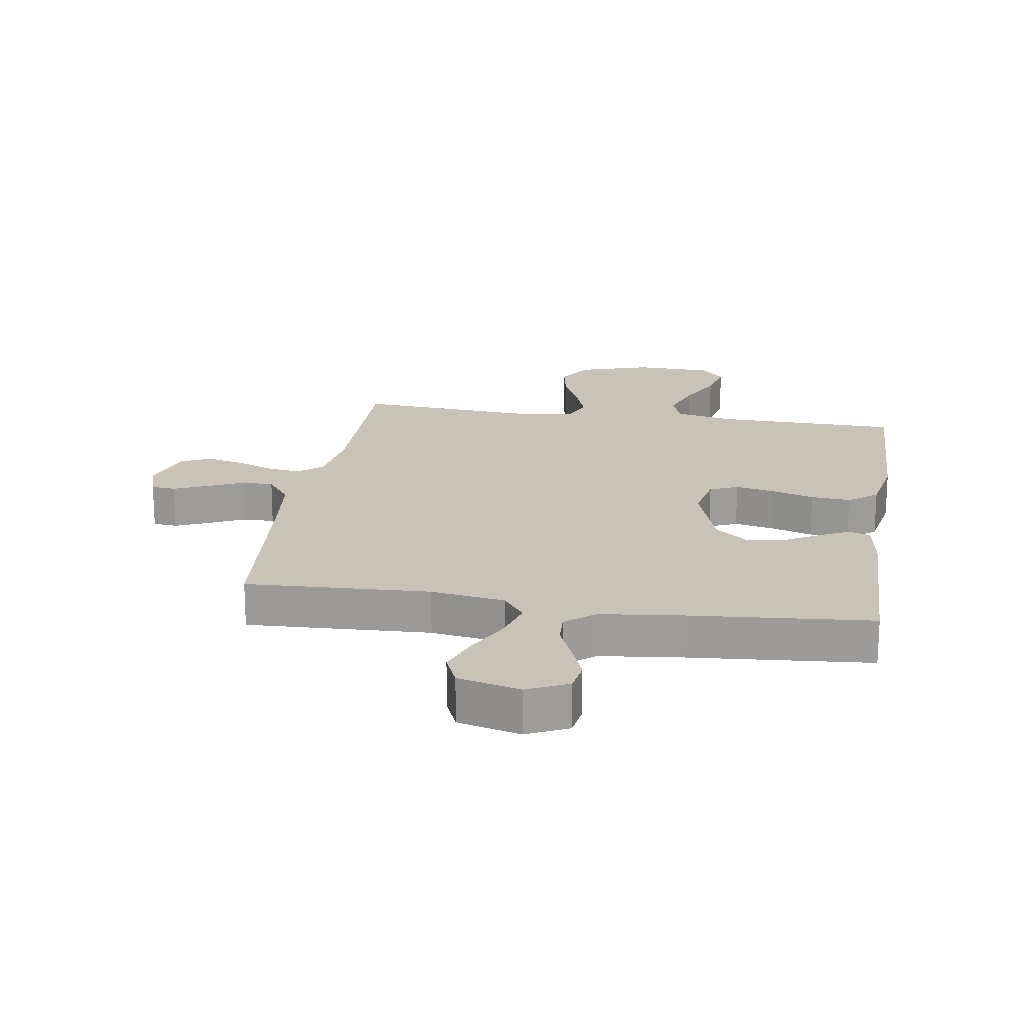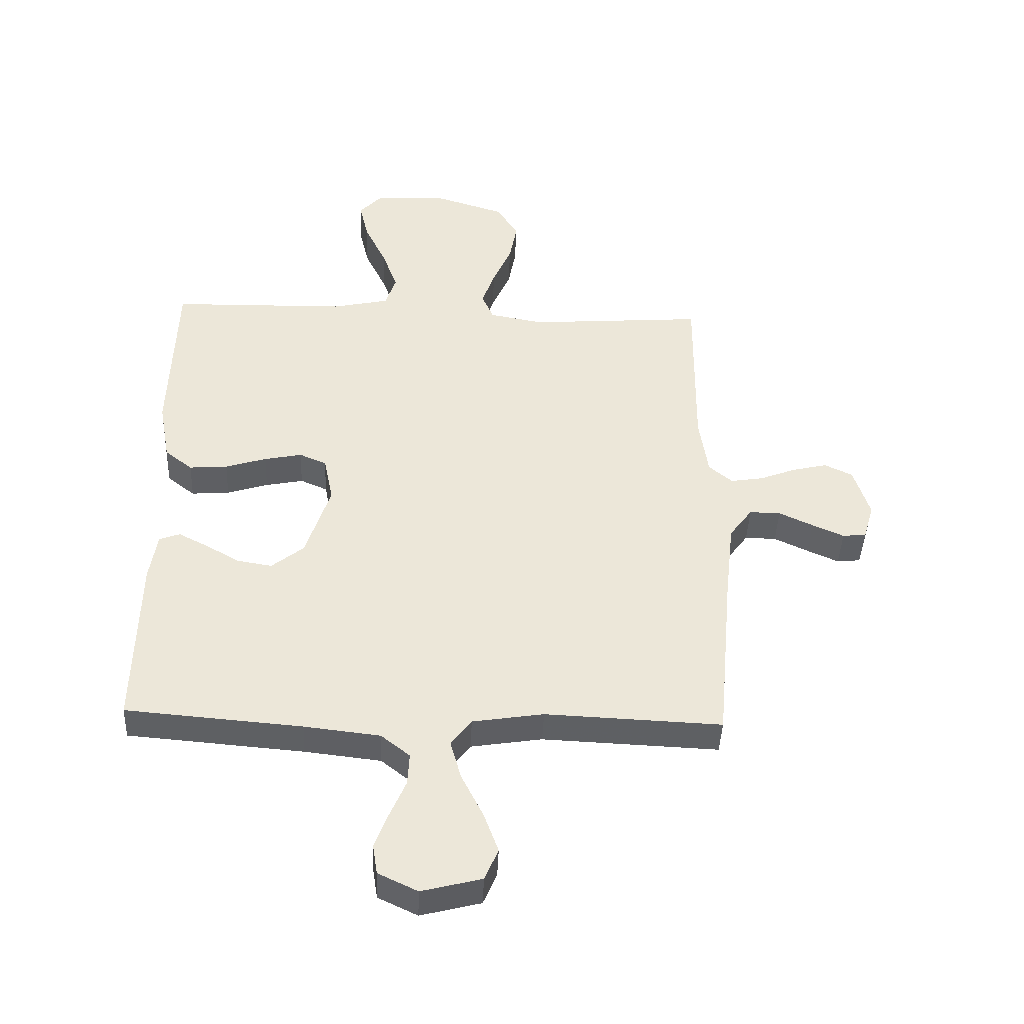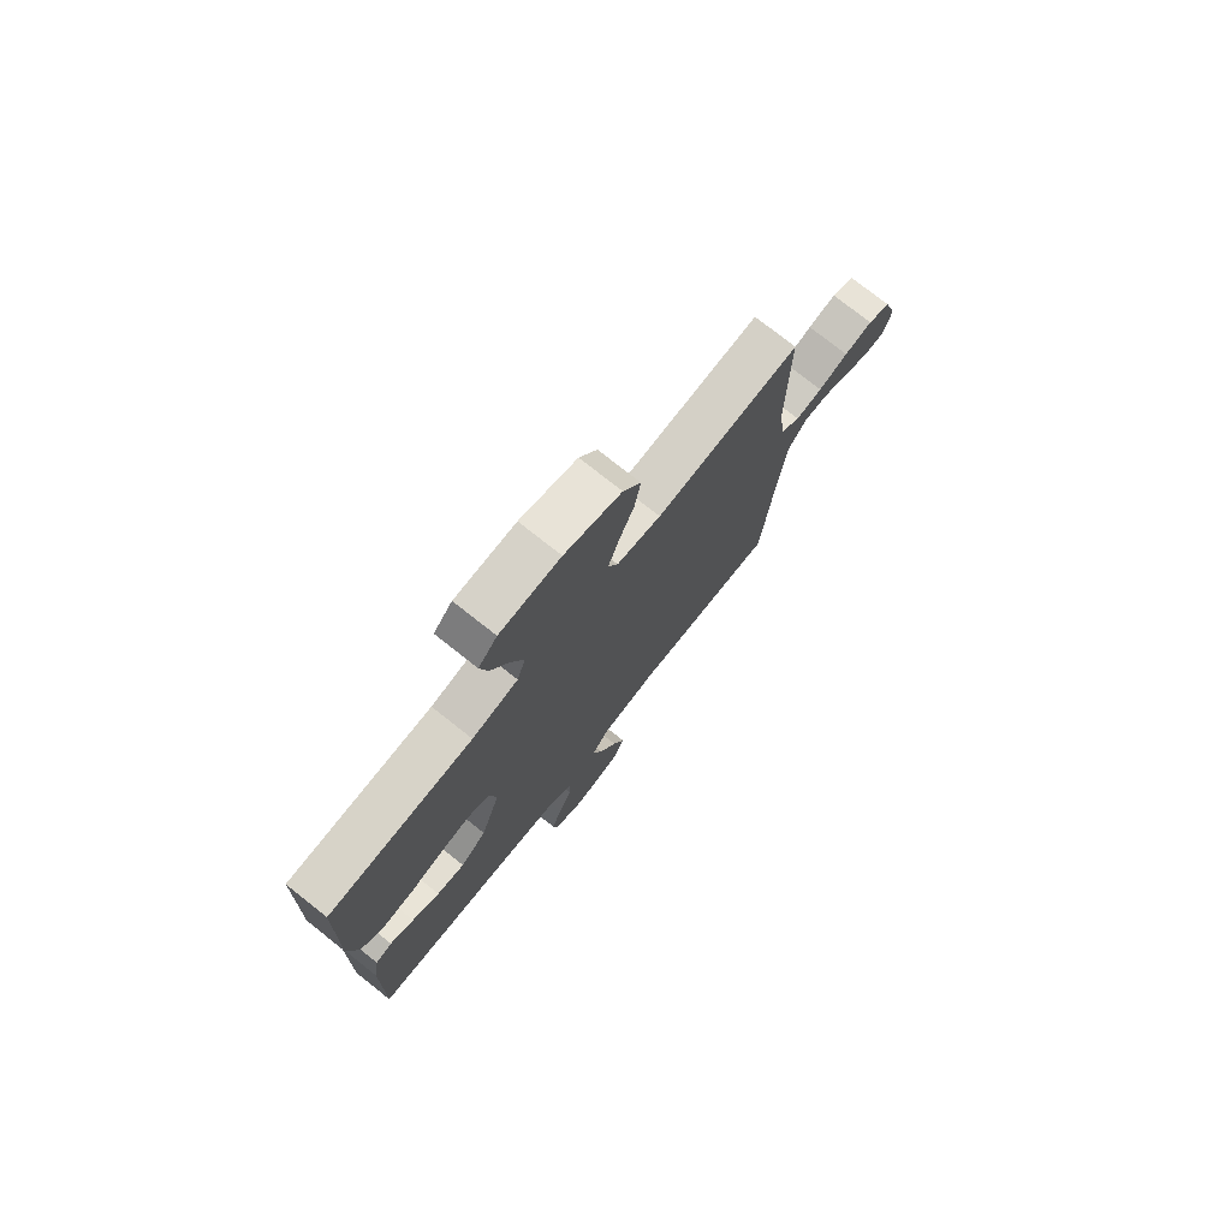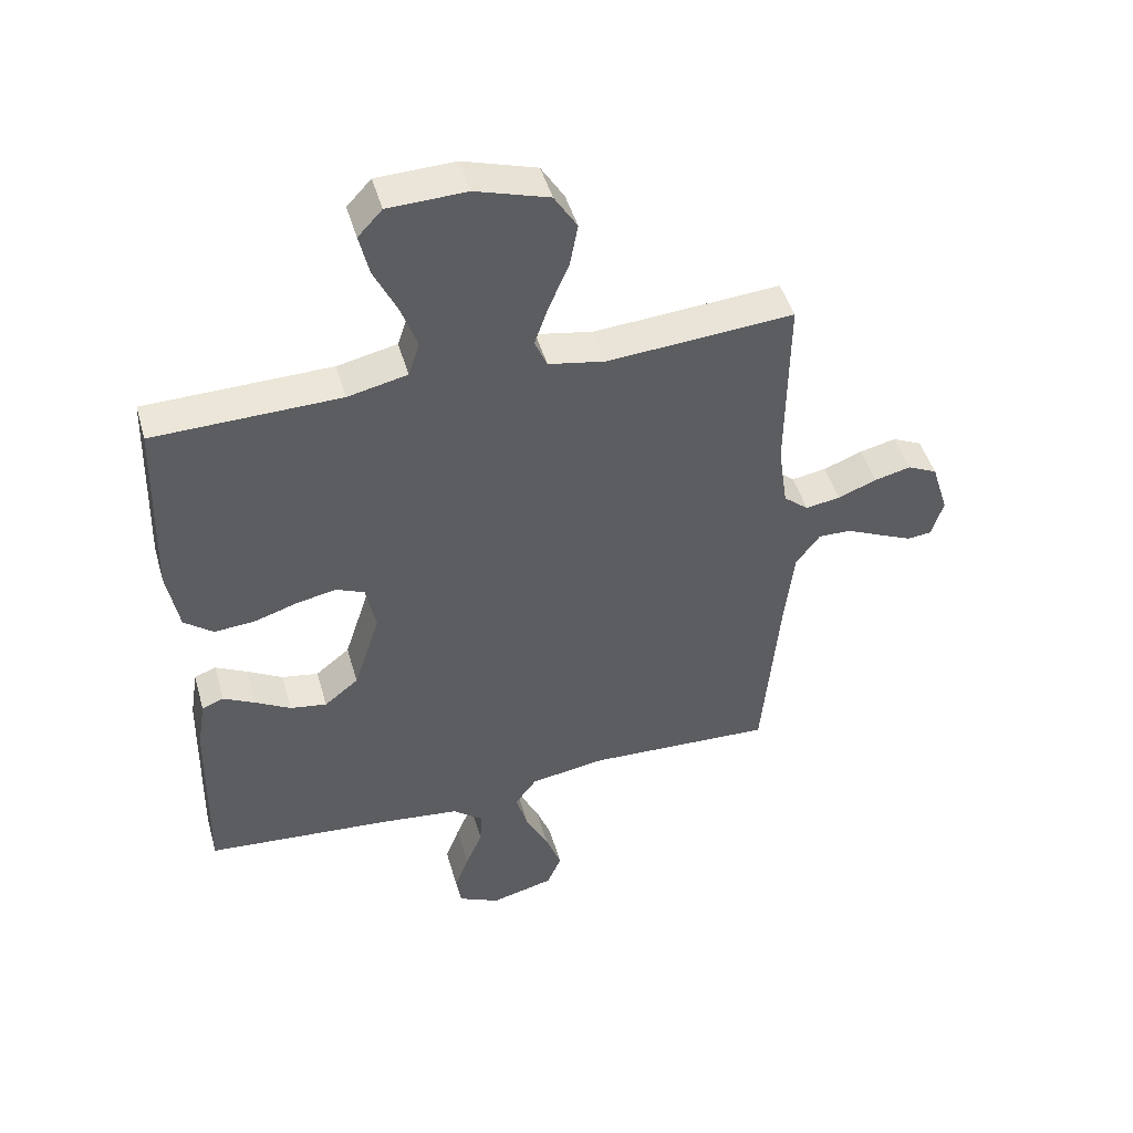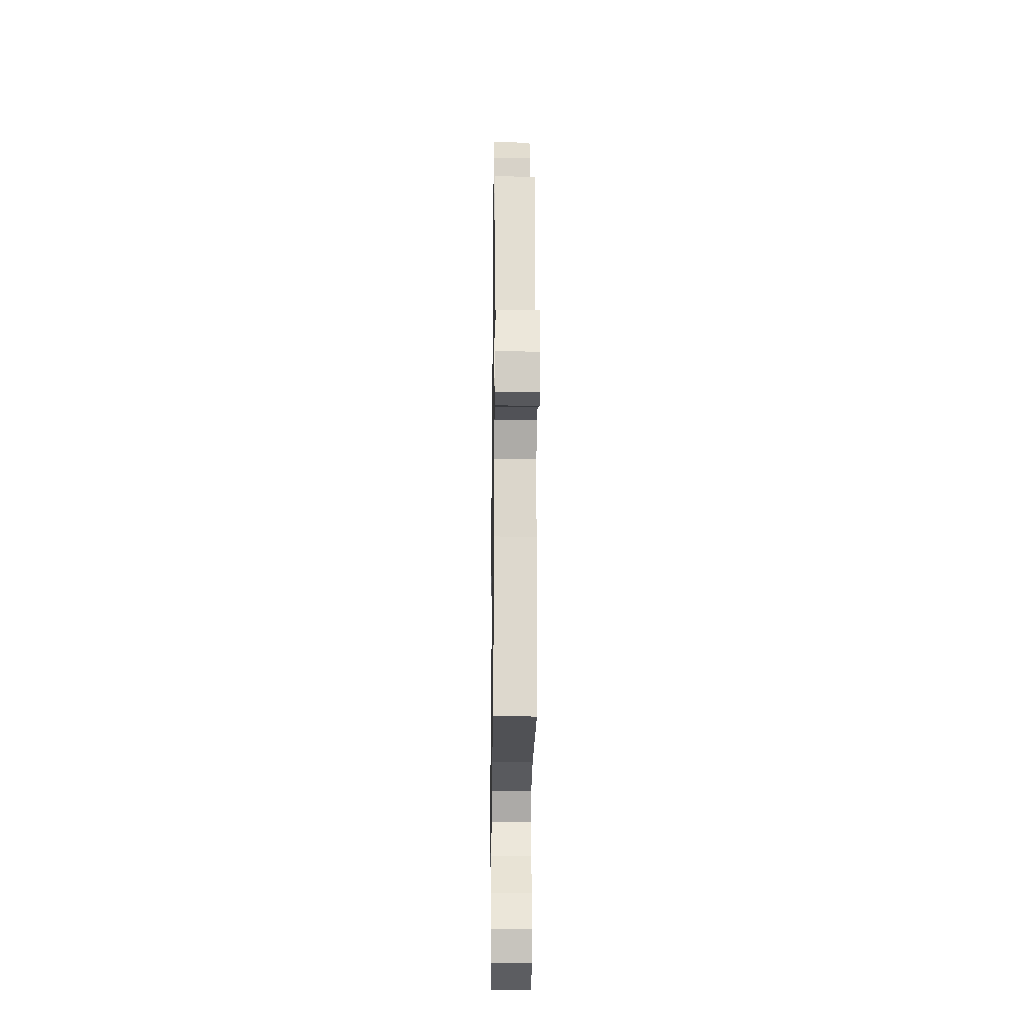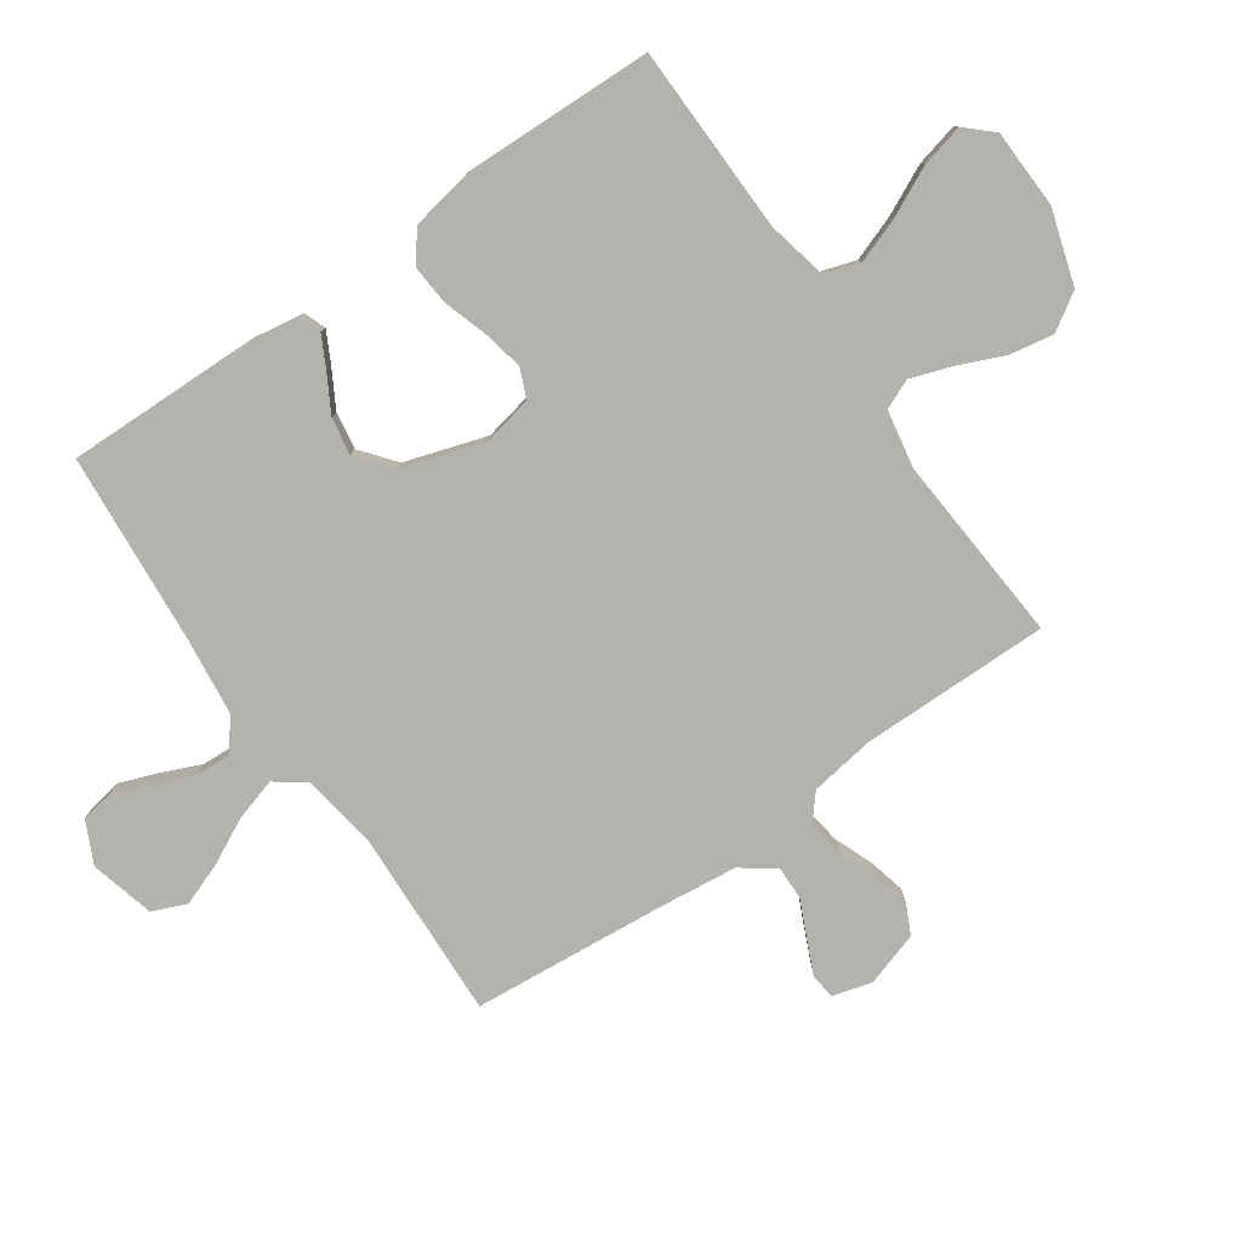
<metadata>
{"format":"obj","ext":"obj","renderer":"f3d","projection":"perspective","resolution":1024,"background":"white","views":[{"elev":19.5,"azim":-171.1,"up":"+Y"},{"elev":-42.5,"azim":-2.3,"up":"+Z"},{"elev":75.9,"azim":-51.6,"up":"+Z"},{"elev":47.0,"azim":-15.8,"up":"+Z"},{"elev":-22.7,"azim":89.2,"up":"+Z"},{"elev":-79.6,"azim":-55.1,"up":"+Y"}]}
</metadata>
<code>
v 0.5 0.07 -0.5
v 0.2 0.07 -0.487
v 0.079 0.07 -0.506
v 0.044 0.07 -0.553
v 0.063 0.07 -0.619
v 0.1 0.07 -0.693
v 0.125 0.07 -0.761
v 0.102 0.07 -0.815
v 0 0.07 -0.841
v -0.067 0.07 -0.809
v -0.075 0.07 -0.758
v -0.052 0.07 -0.697
v -0.025 0.07 -0.634
v -0.022 0.07 -0.579
v -0.071 0.07 -0.54
v -0.2 0.07 -0.525
v -0.5 0.07 -0.5
v -0.494 0.07 -0.2
v -0.481 0.07 -0.118
v -0.446 0.07 -0.105
v -0.396 0.07 -0.131
v -0.338 0.07 -0.164
v -0.279 0.07 -0.174
v -0.224 0.07 -0.13
v -0.182 0.07 0
v -0.198 0.07 0.079
v -0.244 0.07 0.099
v -0.308 0.07 0.086
v -0.378 0.07 0.064
v -0.443 0.07 0.059
v -0.49 0.07 0.096
v -0.509 0.07 0.2
v -0.5 0.07 0.5
v -0.2 0.07 0.506
v -0.104 0.07 0.527
v -0.086 0.07 0.582
v -0.112 0.07 0.655
v -0.149 0.07 0.732
v -0.165 0.07 0.8
v -0.126 0.07 0.842
v 0 0.07 0.846
v 0.118 0.07 0.809
v 0.155 0.07 0.75
v 0.142 0.07 0.679
v 0.11 0.07 0.606
v 0.088 0.07 0.542
v 0.108 0.07 0.495
v 0.2 0.07 0.478
v 0.5 0.07 0.5
v 0.497 0.07 0.2
v 0.512 0.07 0.097
v 0.552 0.07 0.063
v 0.608 0.07 0.072
v 0.67 0.07 0.096
v 0.729 0.07 0.11
v 0.777 0.07 0.087
v 0.804 0.07 0
v 0.786 0.07 -0.062
v 0.746 0.07 -0.066
v 0.692 0.07 -0.042
v 0.634 0.07 -0.015
v 0.581 0.07 -0.014
v 0.542 0.07 -0.067
v 0.527 0.07 -0.2
v 0.5 0 -0.5
v 0.2 0 -0.487
v 0.079 0 -0.506
v 0.044 0 -0.553
v 0.063 0 -0.619
v 0.1 0 -0.693
v 0.125 0 -0.761
v 0.102 0 -0.815
v 0 0 -0.841
v -0.067 0 -0.809
v -0.075 0 -0.758
v -0.052 0 -0.697
v -0.025 0 -0.634
v -0.022 0 -0.579
v -0.071 0 -0.54
v -0.2 0 -0.525
v -0.5 0 -0.5
v -0.494 0 -0.2
v -0.481 0 -0.118
v -0.446 0 -0.105
v -0.396 0 -0.131
v -0.338 0 -0.164
v -0.279 0 -0.174
v -0.224 0 -0.13
v -0.182 0 0
v -0.198 0 0.079
v -0.244 0 0.099
v -0.308 0 0.086
v -0.378 0 0.064
v -0.443 0 0.059
v -0.49 0 0.096
v -0.509 0 0.2
v -0.5 0 0.5
v -0.2 0 0.506
v -0.104 0 0.527
v -0.086 0 0.582
v -0.112 0 0.655
v -0.149 0 0.732
v -0.165 0 0.8
v -0.126 0 0.842
v 0 0 0.846
v 0.118 0 0.809
v 0.155 0 0.75
v 0.142 0 0.679
v 0.11 0 0.606
v 0.088 0 0.542
v 0.108 0 0.495
v 0.2 0 0.478
v 0.5 0 0.5
v 0.497 0 0.2
v 0.512 0 0.097
v 0.552 0 0.063
v 0.608 0 0.072
v 0.67 0 0.096
v 0.729 0 0.11
v 0.777 0 0.087
v 0.804 0 0
v 0.786 0 -0.062
v 0.746 0 -0.066
v 0.692 0 -0.042
v 0.634 0 -0.015
v 0.581 0 -0.014
v 0.542 0 -0.067
v 0.527 0 -0.2
f 58 59 60 61
f 56 57 58 61
f 56 61 62
f 53 54 55 56
f 52 53 56 62
f 51 52 62 63
f 48 49 50
f 47 48 50 51
f 42 43 44 45
f 42 45 46
f 41 42 46
f 40 41 46
f 37 38 39 40
f 36 37 40 46
f 35 36 46 47
f 31 32 33 34
f 28 29 30 31
f 27 28 31 34
f 26 27 34 35
f 19 20 21 22
f 17 18 19 22
f 16 17 22 23
f 15 16 23 24
f 10 11 12 13
f 8 9 10 13
f 8 13 14
f 5 6 7 8
f 4 5 8 14
f 3 4 14 15
f 64 1 2
f 64 2 3
f 25 26 35 47
f 47 51 63 64
f 24 25 47 64
f 3 15 24 64
f 125 124 123 122
f 125 122 121 120
f 126 125 120
f 120 119 118 117
f 126 120 117 116
f 127 126 116 115
f 114 113 112
f 115 114 112 111
f 109 108 107 106
f 110 109 106
f 110 106 105
f 110 105 104
f 104 103 102 101
f 110 104 101 100
f 111 110 100 99
f 98 97 96 95
f 95 94 93 92
f 98 95 92 91
f 99 98 91 90
f 86 85 84 83
f 86 83 82 81
f 87 86 81 80
f 88 87 80 79
f 77 76 75 74
f 77 74 73 72
f 78 77 72
f 72 71 70 69
f 78 72 69 68
f 79 78 68 67
f 66 65 128
f 67 66 128
f 111 99 90 89
f 128 127 115 111
f 128 111 89 88
f 128 88 79 67
f 1 65 66 2
f 2 66 67 3
f 3 67 68 4
f 4 68 69 5
f 5 69 70 6
f 6 70 71 7
f 7 71 72 8
f 8 72 73 9
f 9 73 74 10
f 10 74 75 11
f 11 75 76 12
f 12 76 77 13
f 13 77 78 14
f 14 78 79 15
f 15 79 80 16
f 16 80 81 17
f 17 81 82 18
f 18 82 83 19
f 19 83 84 20
f 20 84 85 21
f 21 85 86 22
f 22 86 87 23
f 23 87 88 24
f 24 88 89 25
f 25 89 90 26
f 26 90 91 27
f 27 91 92 28
f 28 92 93 29
f 29 93 94 30
f 30 94 95 31
f 31 95 96 32
f 32 96 97 33
f 33 97 98 34
f 34 98 99 35
f 35 99 100 36
f 36 100 101 37
f 37 101 102 38
f 38 102 103 39
f 39 103 104 40
f 40 104 105 41
f 41 105 106 42
f 42 106 107 43
f 43 107 108 44
f 44 108 109 45
f 45 109 110 46
f 46 110 111 47
f 47 111 112 48
f 48 112 113 49
f 49 113 114 50
f 50 114 115 51
f 51 115 116 52
f 52 116 117 53
f 53 117 118 54
f 54 118 119 55
f 55 119 120 56
f 56 120 121 57
f 57 121 122 58
f 58 122 123 59
f 59 123 124 60
f 60 124 125 61
f 61 125 126 62
f 62 126 127 63
f 63 127 128 64
f 64 128 65 1

</code>
